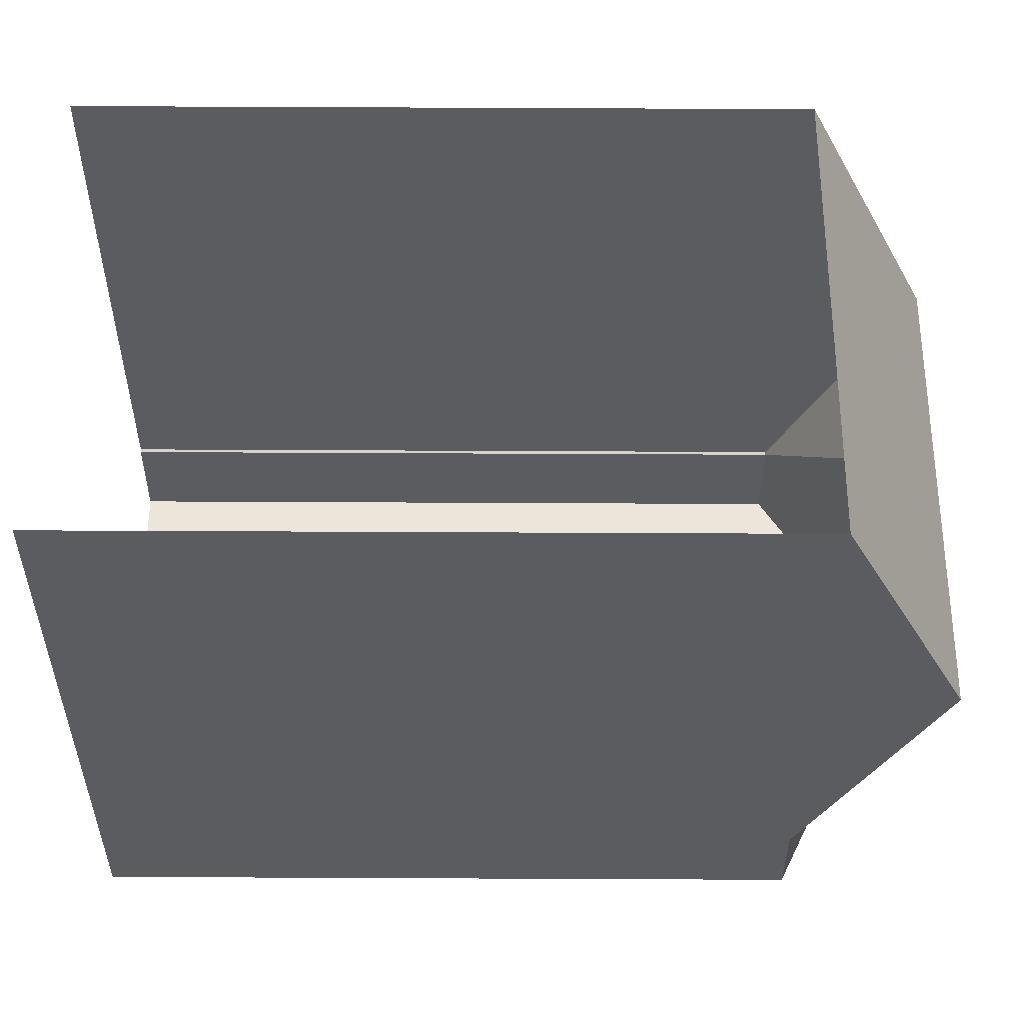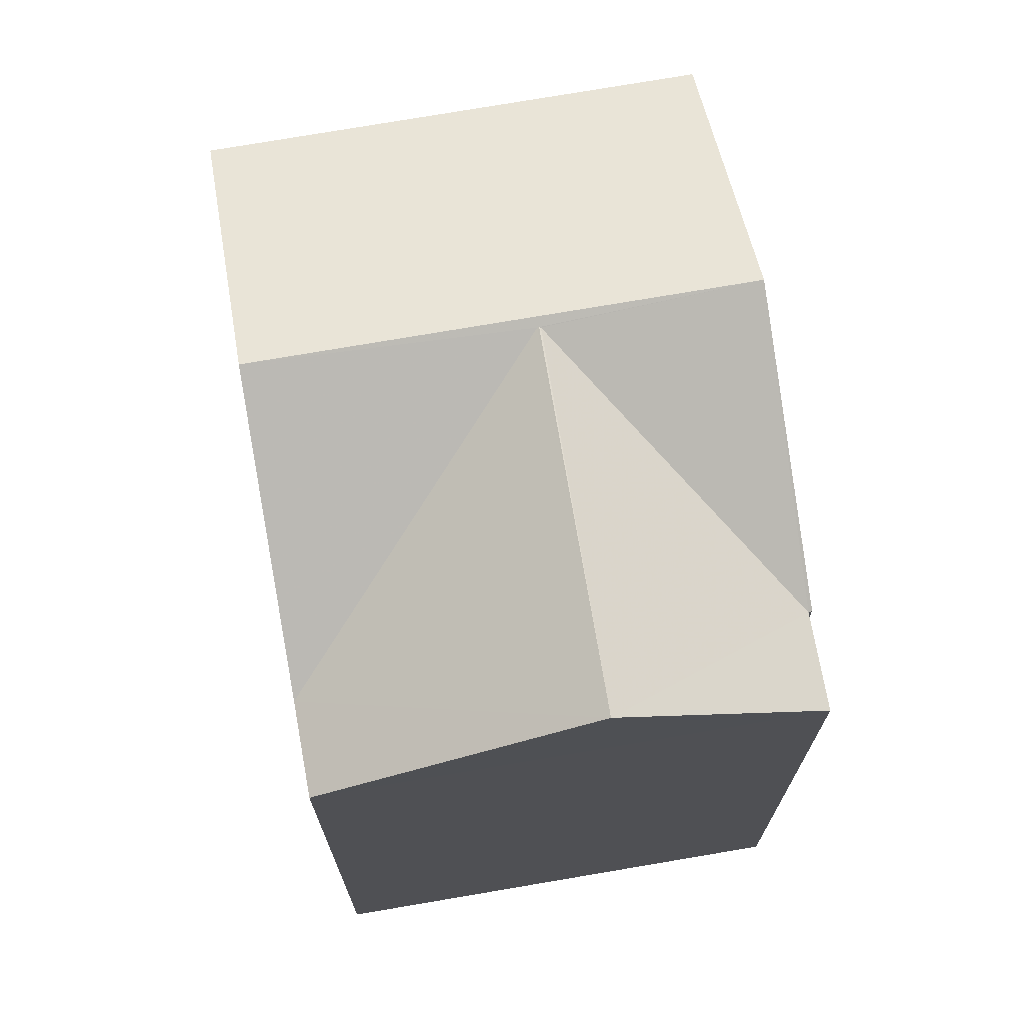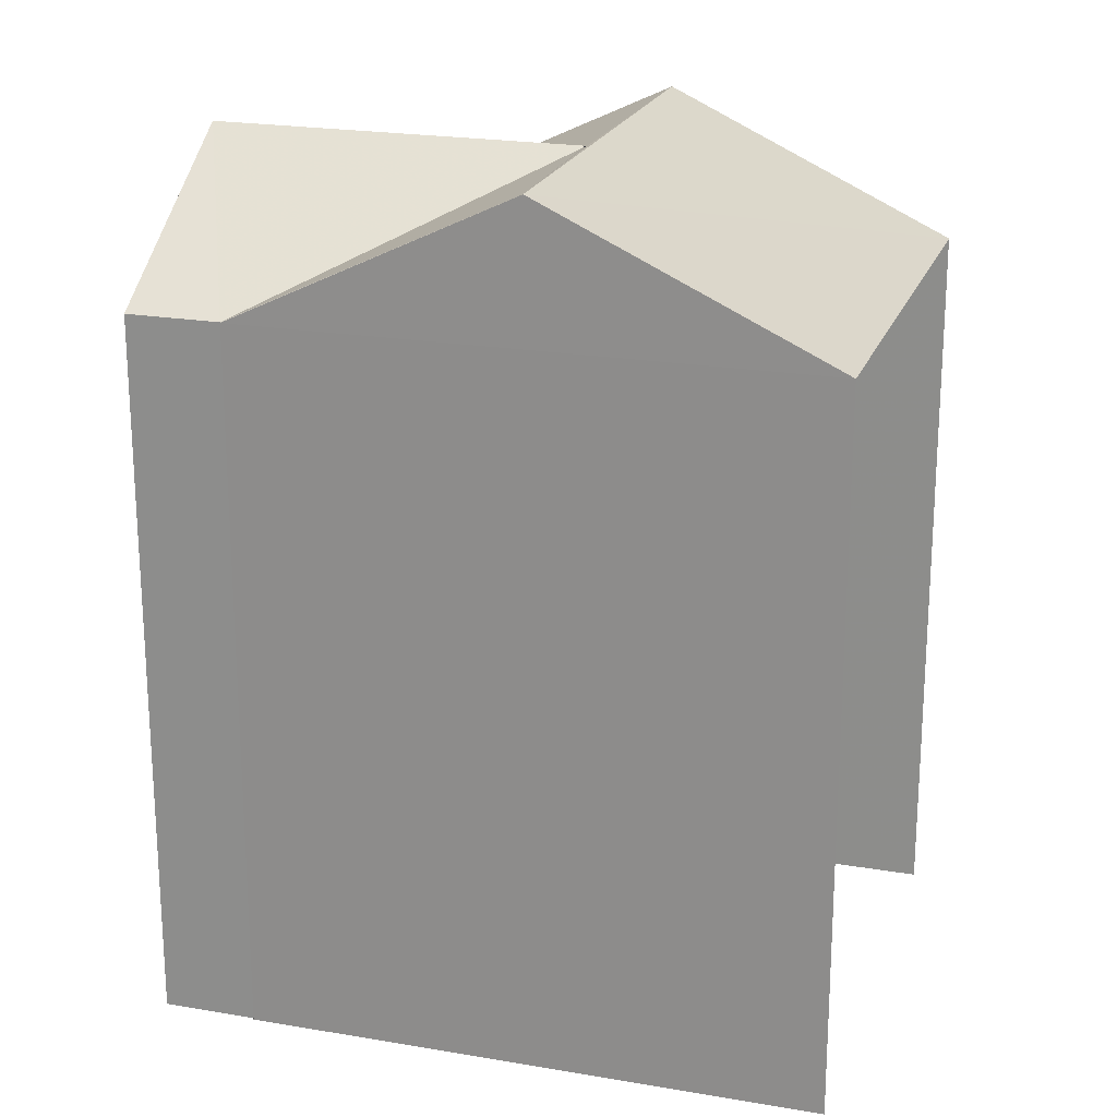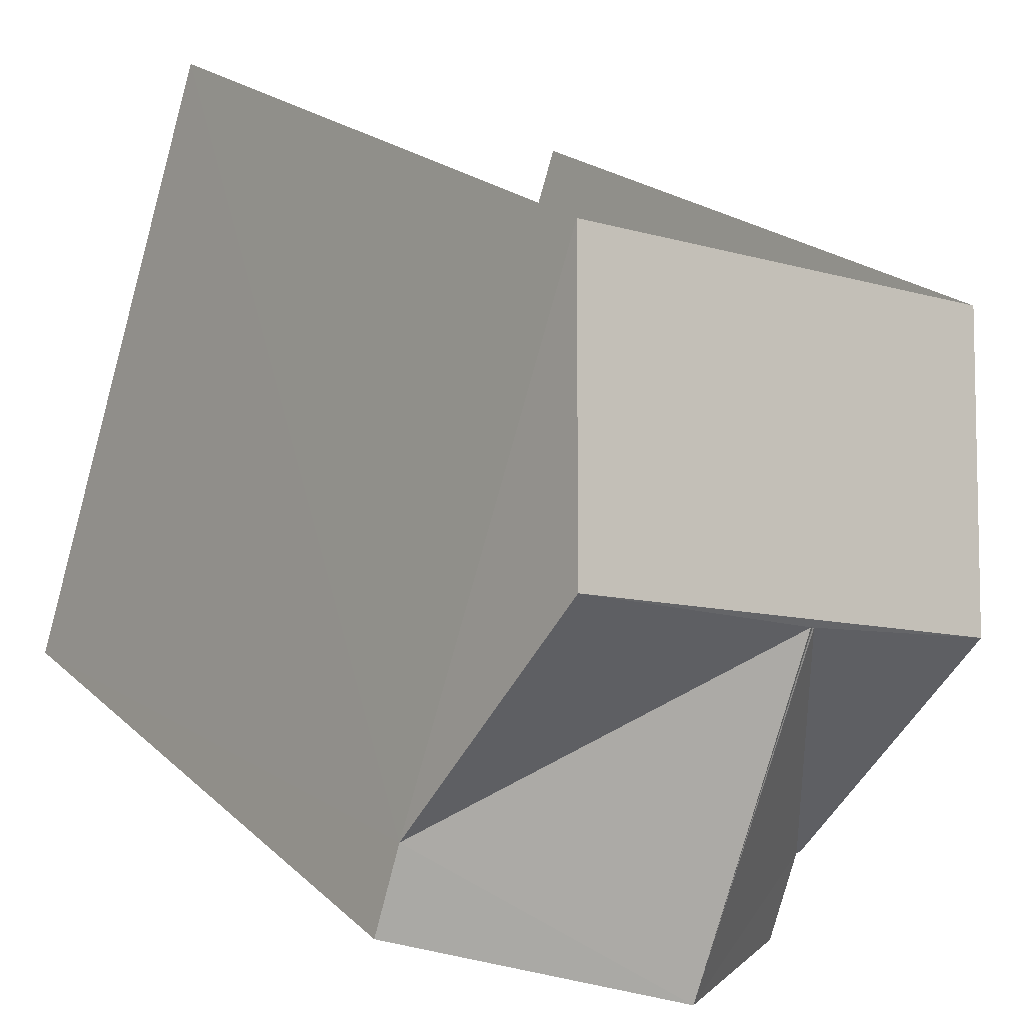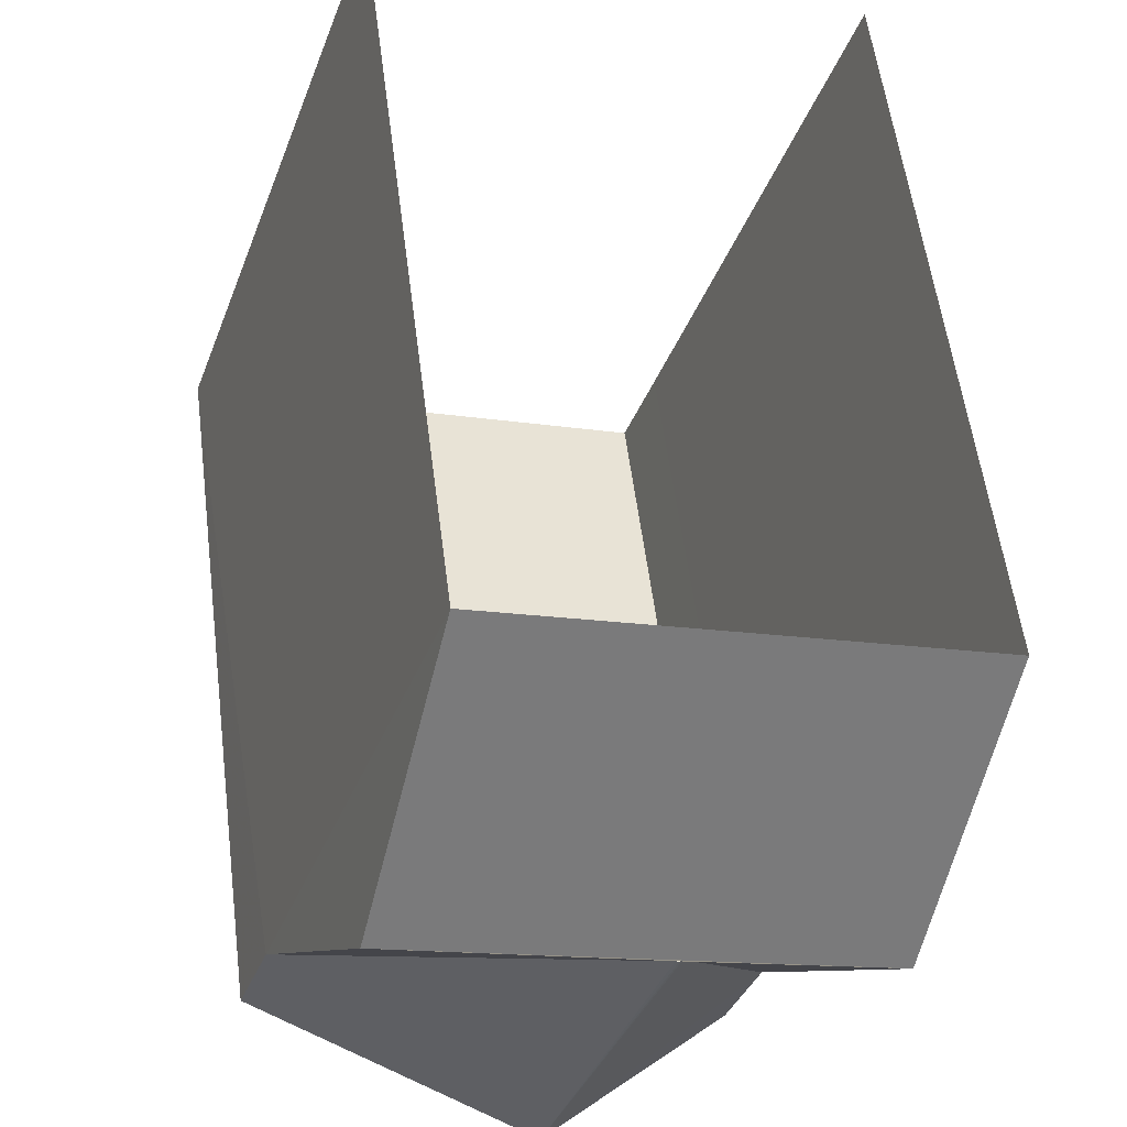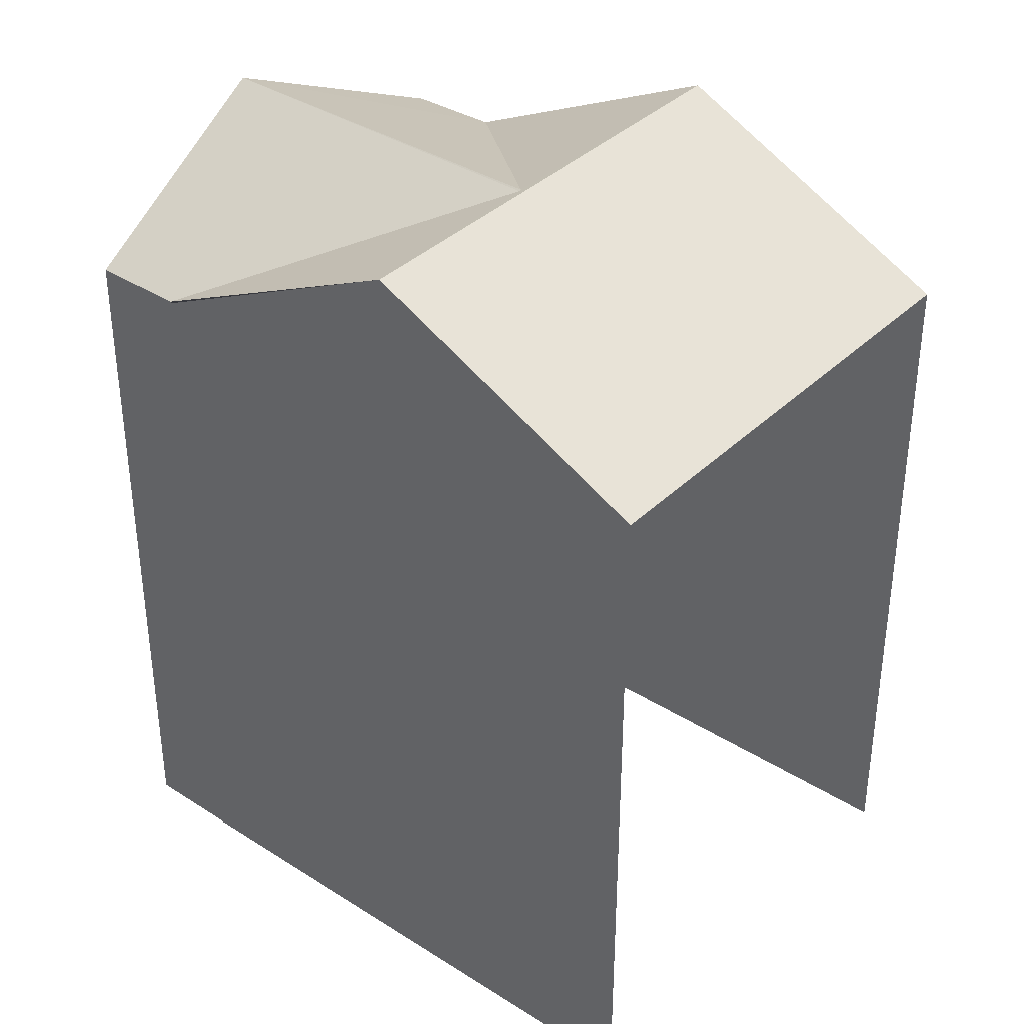
<metadata>
{"format":"obj","ext":"obj","renderer":"f3d","projection":"perspective","resolution":1024,"background":"white","views":[{"elev":74.7,"azim":-89.8,"up":"+Y"},{"elev":72.1,"azim":-28.8,"up":"+Z"},{"elev":21.3,"azim":88.2,"up":"+Z"},{"elev":22.4,"azim":-33.6,"up":"+Y"},{"elev":56.5,"azim":-7.1,"up":"+Y"},{"elev":37.0,"azim":110.4,"up":"+Z"}]}
</metadata>
<code>
v -2.244e+05 -1.276e+05 15.6
v -2.244e+05 -1.276e+05 15.6
v -2.244e+05 -1.276e+05 15.6
v -2.244e+05 -1.276e+05 15.6
v -2.244e+05 -1.276e+05 15.6
v -2.244e+05 -1.276e+05 15.6
v -2.244e+05 -1.276e+05 22.39
v -2.244e+05 -1.276e+05 22.38
v -2.244e+05 -1.276e+05 22.39
v -2.244e+05 -1.276e+05 21.32
v -2.244e+05 -1.276e+05 21.32
v -2.244e+05 -1.276e+05 21.32
v -2.244e+05 -1.276e+05 22.38
v -2.244e+05 -1.276e+05 21.32
v -2.244e+05 -1.276e+05 22.41
v -2.244e+05 -1.276e+05 22.41
v -2.244e+05 -1.276e+05 21.32
v -2.244e+05 -1.276e+05 21.32
v -2.244e+05 -1.276e+05 21.32
f 1 2 3
f 2 4 3
f 3 5 6
f 3 4 5
f 13 8 7
f 18 5 4
f 19 18 4
f 7 8 9
f 9 10 11
f 9 8 10
f 12 13 9
f 12 9 14
f 13 7 9
f 10 8 15
f 15 8 16
f 16 12 17
f 8 13 16
f 16 13 12
f 16 18 19
f 15 16 19
f 11 2 14
f 11 14 9
f 2 1 14
f 15 19 10
f 19 4 10
f 10 2 11
f 10 4 2
f 3 12 14
f 1 3 14
f 6 5 17
f 17 18 16
f 17 5 18
f 17 3 6
f 17 12 3

</code>
